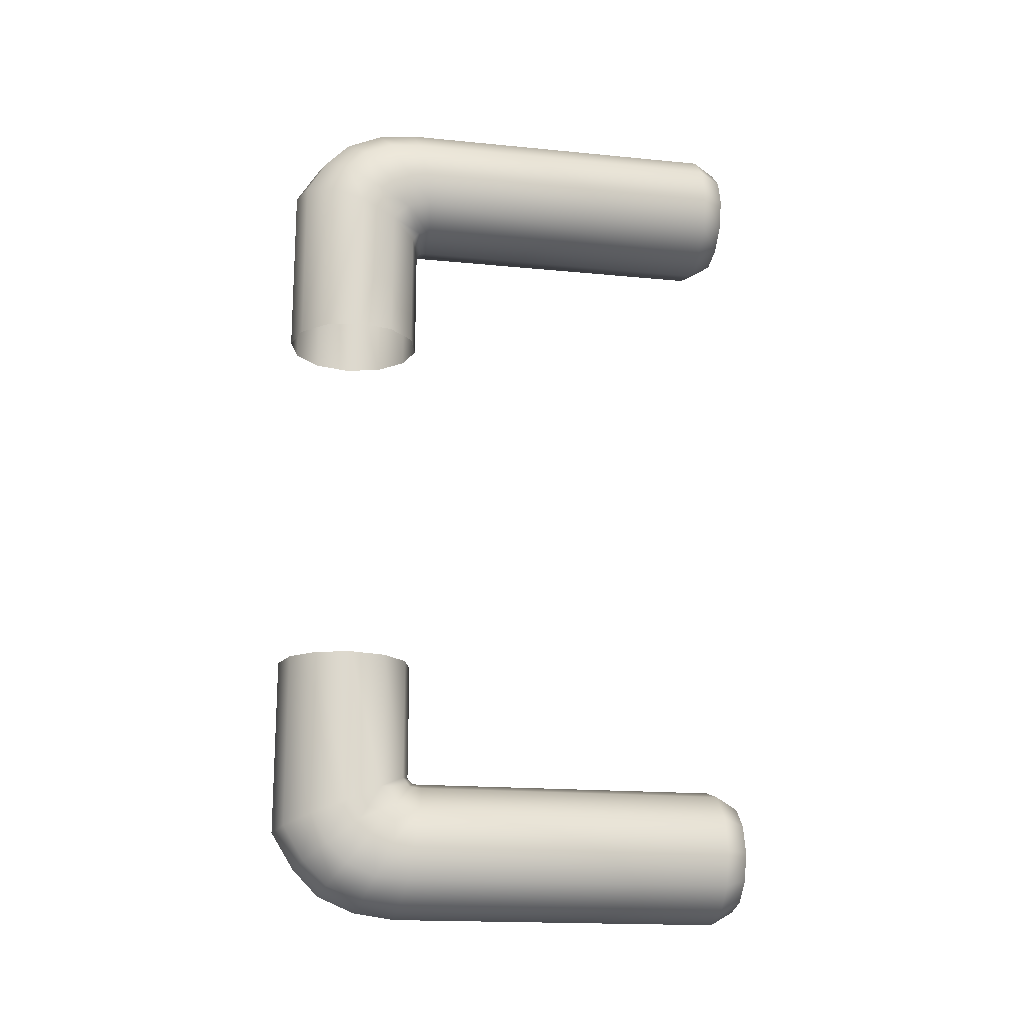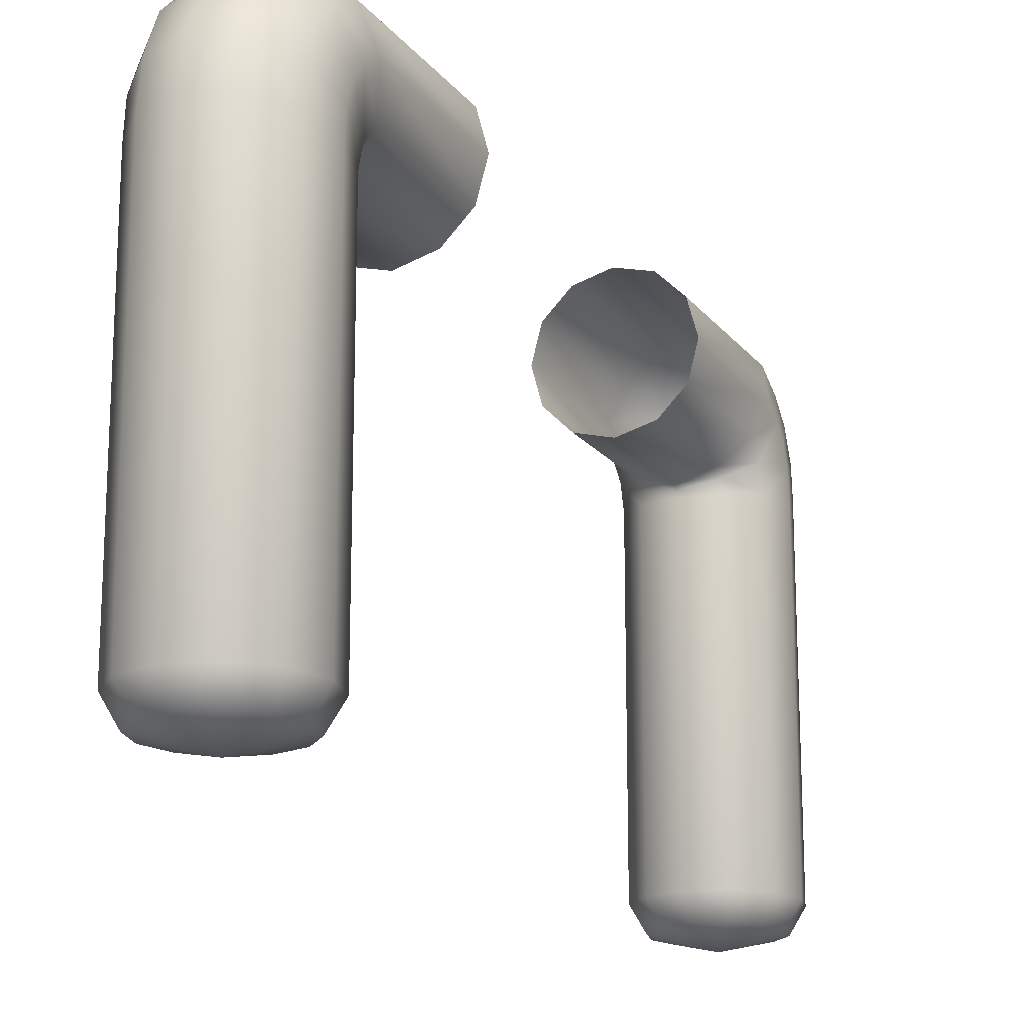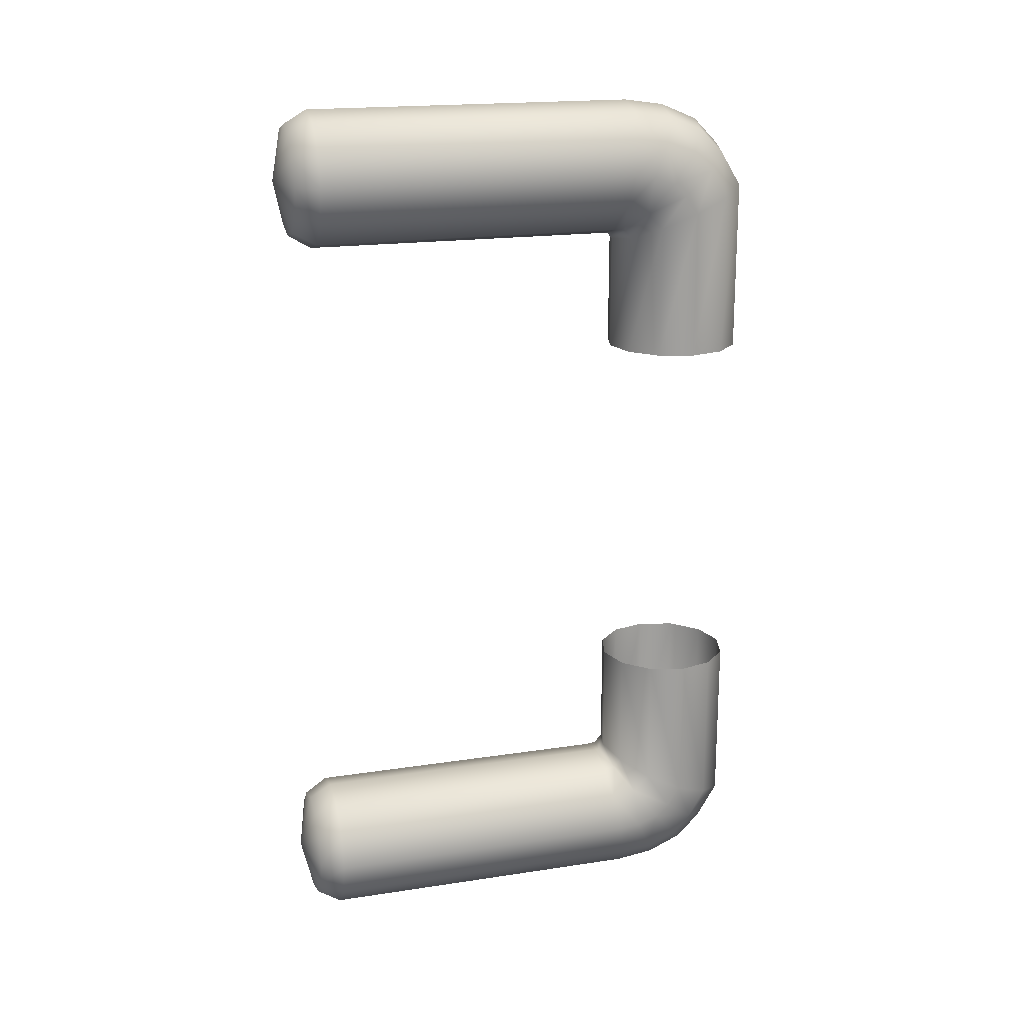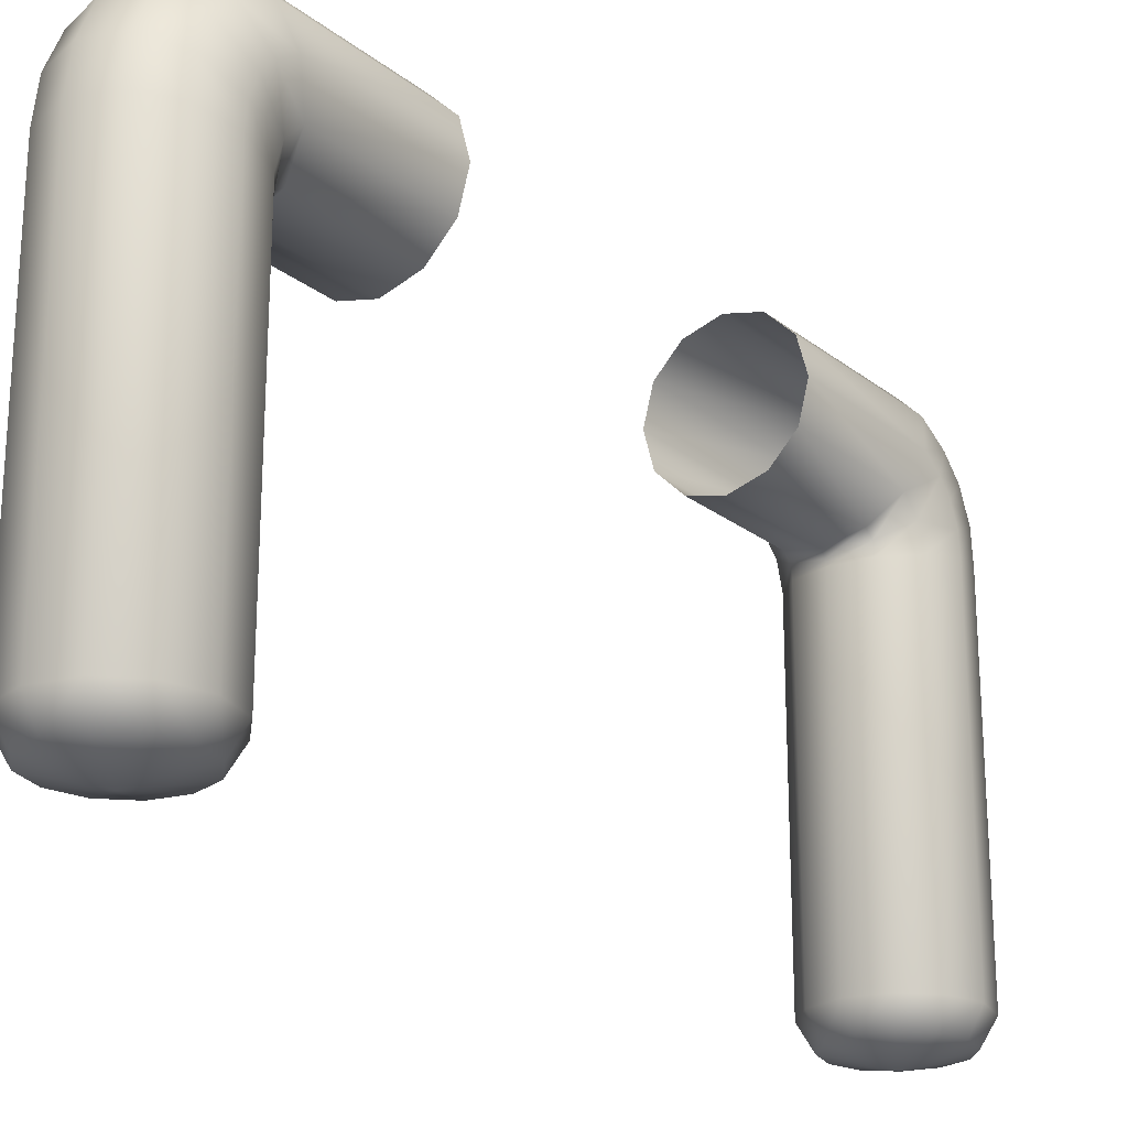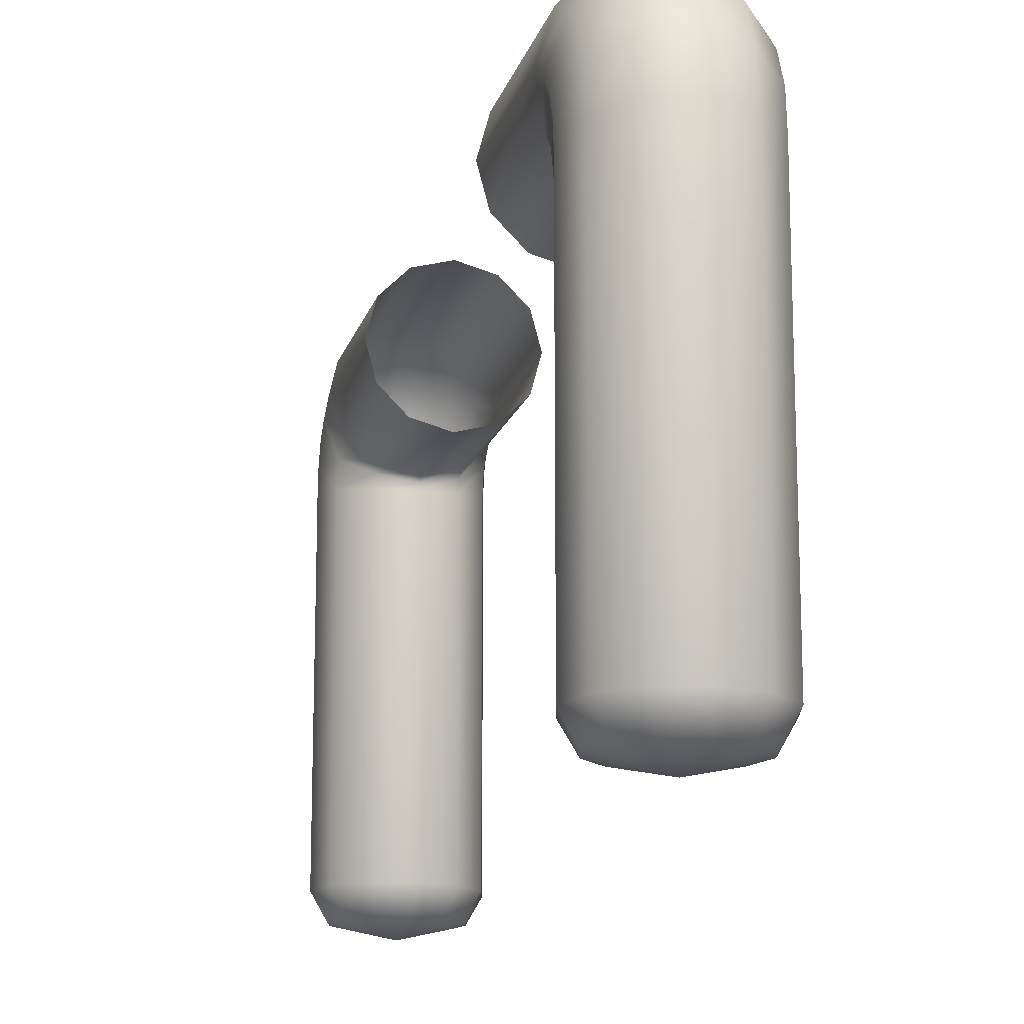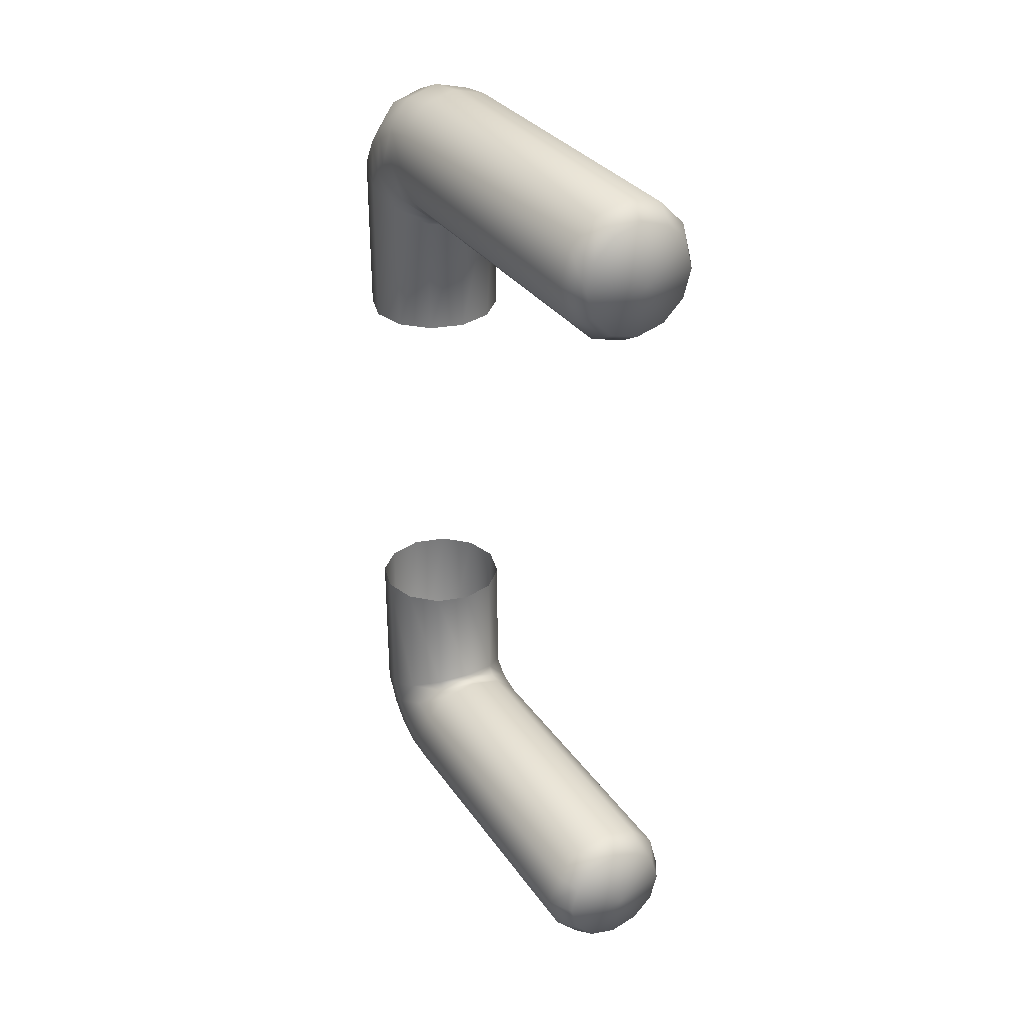
<metadata>
{"format":"obj","ext":"obj","renderer":"f3d","projection":"perspective","resolution":1024,"background":"white","views":[{"elev":-17.6,"azim":-101.0,"up":"+Z"},{"elev":-17.7,"azim":25.3,"up":"+Y"},{"elev":18.9,"azim":73.9,"up":"+Z"},{"elev":-22.8,"azim":-142.5,"up":"+Y"},{"elev":-15.4,"azim":165.9,"up":"+Y"},{"elev":32.0,"azim":-29.0,"up":"+Z"}]}
</metadata>
<code>
g door_handle
v 0.001708 0.05502 -0.193
v 0.02959 0.04755 -0.05063
v 0.001708 0.05502 -0.05063
v 0.02959 0.04755 -0.1901
v 0.05001 0.02714 -0.05063
v 0.001708 0.03667 -0.2224
v 0.05001 0.02714 -0.1823
v 0.05748 -0.0007474 -0.05063
v 0.02959 0.03079 -0.2178
v 0.05748 -0.0007474 -0.1717
v 0.05001 -0.02863 -0.05063
v 0.02959 0.01155 -0.2373
v 0.001708 0.01584 -0.2438
v 0.001708 -0.01424 -0.2565
v 0.05001 0.01363 -0.2058
v 0.05001 -0.02863 -0.1592
v 0.02959 -0.04905 -0.05063
v 0.05001 -0.002366 -0.2212
v 0.02959 -0.01703 -0.2496
v 0.05748 -0.01137 -0.1869
v 0.02959 -0.04905 -0.1487
v 0.001708 -0.05652 -0.05063
v 0.001708 -0.05652 -0.1447
v 0.05748 -0.0225 -0.1972
v 0.05001 -0.04199 -0.1722
v 0.02959 -0.05465 -0.1559
v 0.001708 -0.06115 -0.1495
v 0.05001 -0.02573 -0.2313
v 0.05748 -0.03917 -0.2038
v 0.05001 -0.06113 -0.1776
v 0.02959 -0.06463 -0.1572
v 0.001708 -0.06591 -0.1497
v 0.05748 -0.05635 -0.2055
v 0.05001 -0.05158 -0.2333
v 0.02959 -0.3176 -0.1572
v 0.001708 -0.3176 -0.1497
v 0.05001 -0.3176 -0.1776
v 0.05748 -0.3176 -0.2055
v 0.02417 -0.3362 -0.1666
v 0.001708 -0.3362 -0.1605
v 0.001708 -0.3469 -0.2055
v 0.04061 -0.3362 -0.183
v 0.04663 -0.3362 -0.2055
v 0.05001 -0.3176 -0.2333
v 0.04061 -0.3362 -0.2279
v 0.02417 -0.3362 -0.2444
v 0.001708 -0.3362 -0.2504
v 0.02959 -0.3176 -0.2538
v 0.001708 -0.3176 -0.2612
v 0.02959 -0.04808 -0.2538
v 0.001708 -0.0468 -0.2612
v 0.001708 -0.05652 -0.1447
v -0.02618 -0.04905 -0.05063
v 0.001708 -0.05652 -0.05063
v -0.02618 -0.04905 -0.1487
v -0.04659 -0.02863 -0.05063
v 0.001708 -0.06115 -0.1495
v -0.04659 -0.02863 -0.1592
v -0.05406 -0.0007474 -0.05063
v -0.02618 -0.05465 -0.1559
v 0.001708 -0.06591 -0.1497
v -0.02618 -0.06463 -0.1572
v 0.001708 -0.3176 -0.1497
v -0.05406 -0.0007474 -0.1717
v -0.04659 0.02714 -0.05063
v -0.04659 -0.04199 -0.1722
v -0.02618 -0.3176 -0.1572
v 0.001708 -0.3362 -0.1605
v -0.04659 0.02714 -0.1823
v -0.02618 0.04755 -0.05063
v -0.05406 -0.01137 -0.1869
v -0.04659 -0.06113 -0.1776
v -0.02075 -0.3362 -0.1666
v 0.001708 -0.3469 -0.2055
v -0.04659 -0.3176 -0.1776
v -0.02618 0.04755 -0.1901
v 0.001708 0.05502 -0.05063
v 0.001708 0.05502 -0.193
v 0.001708 0.03667 -0.2224
v -0.02618 0.03079 -0.2178
v -0.04659 0.01363 -0.2058
v -0.02618 0.01155 -0.2373
v 0.001708 0.01584 -0.2438
v 0.001708 -0.01424 -0.2565
v -0.04659 -0.002366 -0.2212
v -0.02618 -0.01703 -0.2496
v -0.05406 -0.0225 -0.1972
v -0.04659 -0.02573 -0.2313
v -0.05406 -0.03917 -0.2038
v -0.05406 -0.05635 -0.2055
v -0.02618 -0.04808 -0.2538
v 0.001708 -0.0468 -0.2612
v -0.04659 -0.05158 -0.2333
v -0.05406 -0.3176 -0.2055
v -0.02618 -0.3176 -0.2538
v 0.001708 -0.3176 -0.2612
v 0.001708 -0.3362 -0.2504
v -0.04659 -0.3176 -0.2333
v -0.03719 -0.3362 -0.183
v -0.04321 -0.3362 -0.2055
v -0.03719 -0.3362 -0.2279
v -0.02075 -0.3362 -0.2444
v 0.02959 0.04755 0.2414
v 0.001708 0.05502 0.3838
v 0.001708 0.05502 0.2414
v 0.02959 0.04755 0.3809
v 0.05001 0.02714 0.2414
v 0.001708 0.03667 0.4132
v 0.05001 0.02714 0.3731
v 0.05748 -0.0007471 0.2414
v 0.02959 0.03079 0.4086
v 0.05748 -0.0007471 0.3624
v 0.05001 -0.02863 0.2414
v 0.02959 0.01155 0.4281
v 0.001708 0.01584 0.4345
v 0.001708 -0.01424 0.4473
v 0.05001 0.01363 0.3966
v 0.05001 -0.02863 0.35
v 0.02959 -0.04905 0.2414
v 0.05001 -0.002365 0.412
v 0.02959 -0.01703 0.4404
v 0.05748 -0.01137 0.3777
v 0.02959 -0.04905 0.3395
v 0.001708 -0.05652 0.2414
v 0.001708 -0.05652 0.3355
v 0.05748 -0.0225 0.388
v 0.05001 -0.04199 0.363
v 0.02959 -0.05465 0.3467
v 0.001707 -0.06115 0.3403
v 0.05001 -0.02573 0.4221
v 0.05748 -0.03917 0.3946
v 0.05001 -0.06113 0.3684
v 0.02959 -0.06463 0.3479
v 0.001707 -0.06591 0.3405
v 0.05748 -0.05635 0.3962
v 0.05001 -0.05158 0.4241
v 0.02959 -0.3176 0.3479
v 0.001707 -0.3176 0.3405
v 0.05001 -0.3176 0.3684
v 0.05748 -0.3176 0.3962
v 0.02417 -0.3362 0.3573
v 0.001707 -0.3362 0.3513
v 0.001708 -0.3469 0.3962
v 0.04061 -0.3362 0.3738
v 0.04663 -0.3362 0.3962
v 0.05001 -0.3176 0.4241
v 0.04061 -0.3362 0.4187
v 0.02417 -0.3362 0.4351
v 0.001708 -0.3362 0.4412
v 0.02959 -0.3176 0.4445
v 0.001708 -0.3176 0.452
v 0.02959 -0.04808 0.4445
v 0.001708 -0.0468 0.452
v -0.02618 -0.04905 0.2414
v 0.001708 -0.05652 0.3355
v 0.001708 -0.05652 0.2414
v -0.02618 -0.04905 0.3395
v 0.001707 -0.06115 0.3403
v -0.04659 -0.02863 0.2414
v -0.02618 -0.05465 0.3467
v 0.001707 -0.06591 0.3405
v -0.04659 -0.02863 0.35
v -0.05406 -0.0007471 0.2414
v -0.02618 -0.06463 0.3479
v 0.001707 -0.3176 0.3405
v -0.05406 -0.0007471 0.3624
v -0.04659 0.02714 0.2414
v -0.04659 -0.04199 0.363
v -0.02618 -0.3176 0.3479
v 0.001707 -0.3362 0.3513
v -0.04659 0.02714 0.3731
v -0.02618 0.04755 0.2414
v -0.05406 -0.01137 0.3777
v -0.04659 -0.06113 0.3684
v -0.02075 -0.3362 0.3573
v 0.001708 -0.3469 0.3962
v -0.04659 -0.3176 0.3684
v -0.02618 0.04755 0.3809
v 0.001708 0.05502 0.2414
v 0.001708 0.05502 0.3838
v 0.001708 0.03667 0.4132
v -0.02618 0.03079 0.4086
v -0.04659 0.01363 0.3966
v -0.02618 0.01155 0.4281
v 0.001708 0.01584 0.4345
v 0.001708 -0.01424 0.4473
v -0.04659 -0.002365 0.412
v -0.02618 -0.01703 0.4404
v -0.05406 -0.0225 0.388
v -0.04659 -0.02573 0.4221
v -0.05406 -0.03917 0.3946
v -0.05406 -0.05635 0.3962
v -0.02618 -0.04808 0.4445
v 0.001708 -0.0468 0.452
v -0.04659 -0.05158 0.4241
v -0.05406 -0.3176 0.3962
v -0.02618 -0.3176 0.4445
v 0.001708 -0.3176 0.452
v 0.001708 -0.3362 0.4412
v -0.04659 -0.3176 0.4241
v -0.03719 -0.3362 0.3738
v -0.04321 -0.3362 0.3962
v -0.03719 -0.3362 0.4187
v -0.02075 -0.3362 0.4351
g door_handle_0
f 3 2 1
f 4 1 2
f 2 5 4
f 1 4 6
f 7 4 5
f 5 8 7
f 9 6 4
f 4 7 9
f 10 7 8
f 8 11 10
f 9 12 6
f 13 6 12
f 13 12 14
f 15 9 7
f 7 10 15
f 16 10 11
f 11 17 16
f 12 9 18
f 15 18 9
f 19 14 12
f 12 18 19
f 20 15 10
f 10 16 20
f 21 16 17
f 17 22 21
f 23 21 22
f 18 15 24
f 20 24 15
f 16 25 20
f 16 21 25
f 20 25 24
f 21 23 26
f 26 25 21
f 27 26 23
f 18 24 28
f 28 19 18
f 24 25 29
f 29 28 24
f 25 26 30
f 25 30 29
f 26 27 31
f 31 30 26
f 32 31 27
f 29 33 28
f 29 30 33
f 28 34 19
f 34 28 33
f 31 32 35
f 36 35 32
f 30 31 37
f 35 37 31
f 33 30 38
f 37 38 30
f 35 36 39
f 40 39 36
f 41 39 40
f 39 42 35
f 37 35 42
f 41 42 39
f 42 43 37
f 38 37 43
f 41 43 42
f 38 44 33
f 34 33 44
f 43 45 38
f 41 45 43
f 44 38 45
f 41 46 45
f 45 46 44
f 41 47 46
f 48 44 46
f 46 47 48
f 44 48 34
f 49 48 47
f 50 34 48
f 48 49 50
f 50 19 34
f 51 50 49
f 19 50 14
f 51 14 50
f 54 53 52
f 55 52 53
f 53 56 55
f 52 55 57
f 58 55 56
f 56 59 58
f 60 57 55
f 55 58 60
f 57 60 61
f 62 61 60
f 61 62 63
f 64 58 59
f 59 65 64
f 66 60 58
f 60 66 62
f 67 63 62
f 63 67 68
f 69 64 65
f 65 70 69
f 64 71 58
f 58 71 66
f 62 72 67
f 72 62 66
f 73 68 67
f 74 68 73
f 67 75 73
f 75 67 72
f 76 69 70
f 70 77 76
f 78 76 77
f 78 79 76
f 76 80 69
f 80 76 79
f 81 69 80
f 69 81 64
f 71 64 81
f 80 79 82
f 80 82 81
f 83 82 79
f 83 84 82
f 81 85 71
f 85 81 82
f 86 82 84
f 82 86 85
f 87 71 85
f 71 87 66
f 85 88 87
f 88 85 86
f 87 89 66
f 89 87 88
f 66 89 72
f 89 90 72
f 89 88 90
f 72 90 75
f 86 84 91
f 92 91 84
f 88 86 93
f 93 90 88
f 91 93 86
f 94 75 90
f 90 93 94
f 91 92 95
f 96 95 92
f 96 97 95
f 93 91 98
f 98 94 93
f 95 98 91
f 75 94 99
f 99 73 75
f 74 73 99
f 100 99 94
f 94 98 100
f 74 99 100
f 101 100 98
f 98 95 101
f 74 100 101
f 102 95 97
f 102 101 95
f 74 101 102
f 74 102 97
f 105 104 103
f 106 103 104
f 103 106 107
f 104 108 106
f 109 107 106
f 107 109 110
f 111 106 108
f 106 111 109
f 112 110 109
f 110 112 113
f 111 108 114
f 115 114 108
f 115 116 114
f 117 109 111
f 109 117 112
f 118 113 112
f 113 118 119
f 114 120 111
f 117 111 120
f 121 114 116
f 114 121 120
f 122 112 117
f 118 112 122
f 123 119 118
f 119 123 124
f 125 124 123
f 120 126 117
f 122 117 126
f 127 118 122
f 118 127 123
f 127 122 126
f 123 128 125
f 128 123 127
f 129 125 128
f 120 130 126
f 130 120 121
f 127 126 131
f 131 126 130
f 127 132 128
f 132 127 131
f 128 133 129
f 133 128 132
f 134 129 133
f 131 130 135
f 132 131 135
f 130 121 136
f 136 135 130
f 133 137 134
f 138 134 137
f 132 139 133
f 137 133 139
f 135 140 132
f 139 132 140
f 137 141 138
f 142 138 141
f 141 143 142
f 141 137 144
f 139 144 137
f 144 143 141
f 144 139 145
f 140 145 139
f 145 143 144
f 140 135 146
f 136 146 135
f 145 140 147
f 147 143 145
f 146 147 140
f 148 143 147
f 147 146 148
f 149 143 148
f 150 148 146
f 148 150 149
f 146 136 150
f 151 149 150
f 152 150 136
f 150 152 151
f 152 136 121
f 153 151 152
f 121 116 152
f 153 152 116
f 156 155 154
f 157 154 155
f 155 158 157
f 154 157 159
f 160 157 158
f 158 161 160
f 162 159 157
f 157 160 162
f 159 162 163
f 164 160 161
f 161 165 164
f 166 163 162
f 163 166 167
f 168 162 160
f 160 164 168
f 169 164 165
f 165 170 169
f 171 167 166
f 167 171 172
f 173 166 162
f 173 162 168
f 164 169 174
f 174 168 164
f 175 169 170
f 170 176 175
f 169 175 177
f 177 174 169
f 178 172 171
f 172 178 179
f 180 179 178
f 180 178 181
f 178 171 182
f 182 181 178
f 183 182 171
f 171 166 183
f 173 183 166
f 182 184 181
f 182 183 184
f 185 181 184
f 185 184 186
f 183 173 187
f 187 184 183
f 188 186 184
f 184 187 188
f 189 187 173
f 189 173 168
f 187 189 190
f 190 188 187
f 191 189 168
f 191 190 189
f 191 168 174
f 192 191 174
f 191 192 190
f 174 177 192
f 188 193 186
f 194 186 193
f 190 195 188
f 195 190 192
f 193 188 195
f 196 192 177
f 192 196 195
f 193 197 194
f 198 194 197
f 198 197 199
f 195 200 193
f 200 195 196
f 197 193 200
f 177 201 196
f 201 177 175
f 175 176 201
f 202 196 201
f 196 202 200
f 201 176 202
f 203 200 202
f 200 203 197
f 202 176 203
f 204 199 197
f 204 197 203
f 203 176 204
f 204 176 199

</code>
